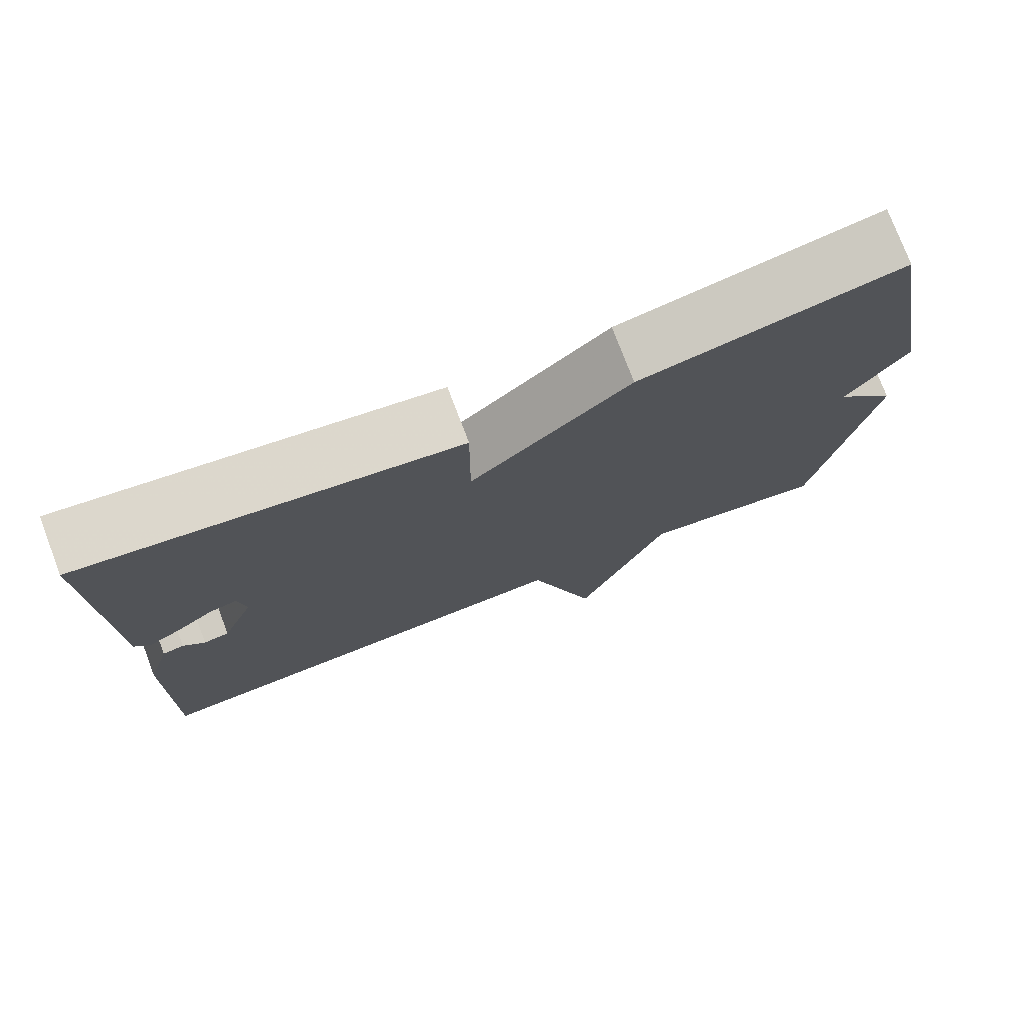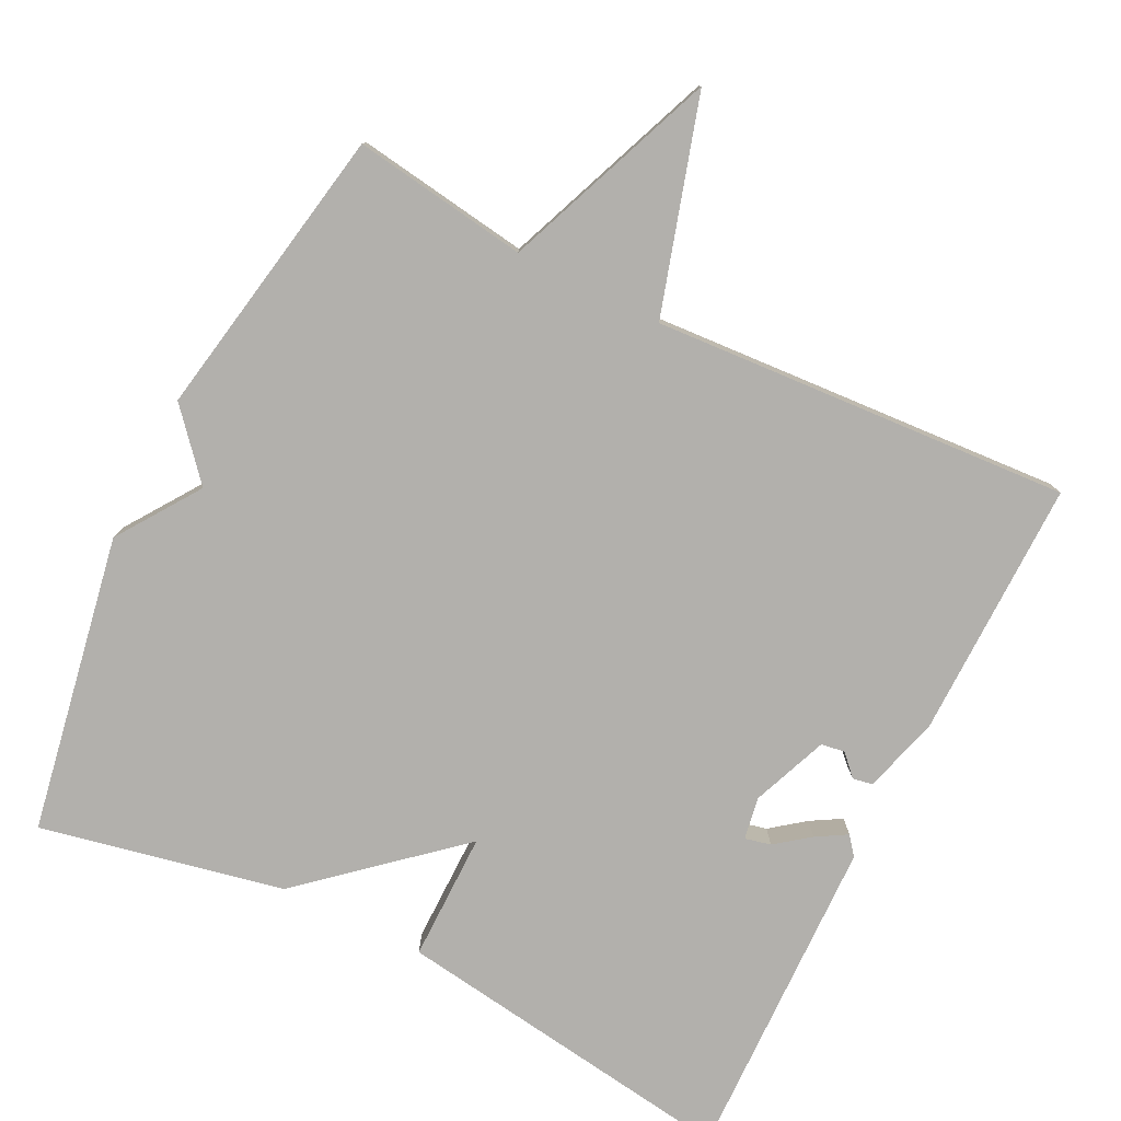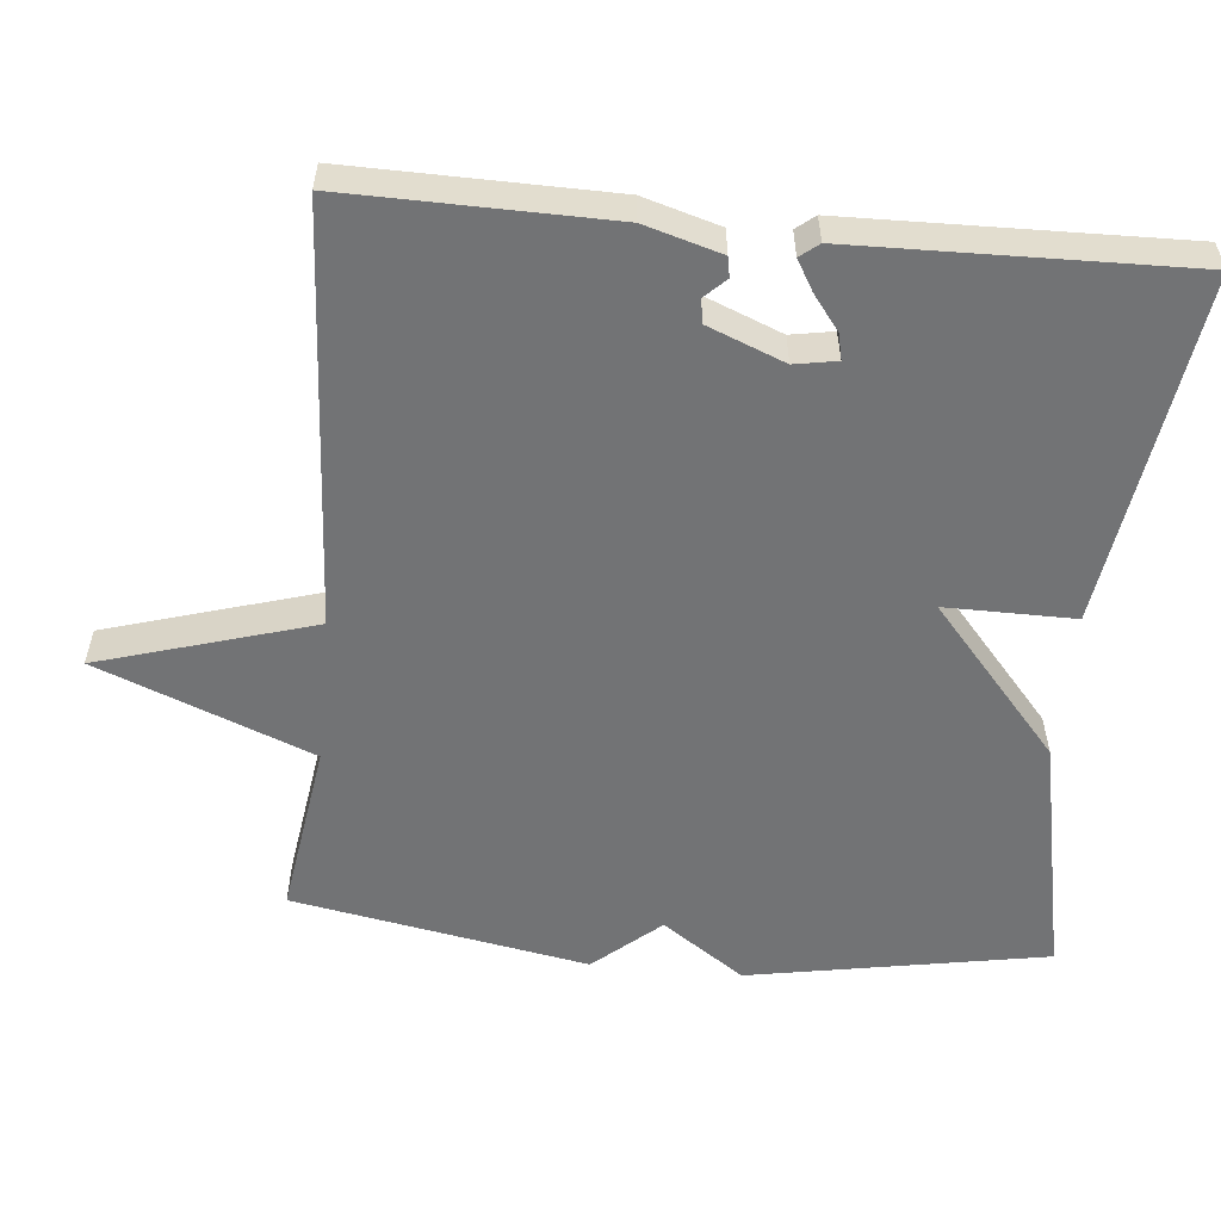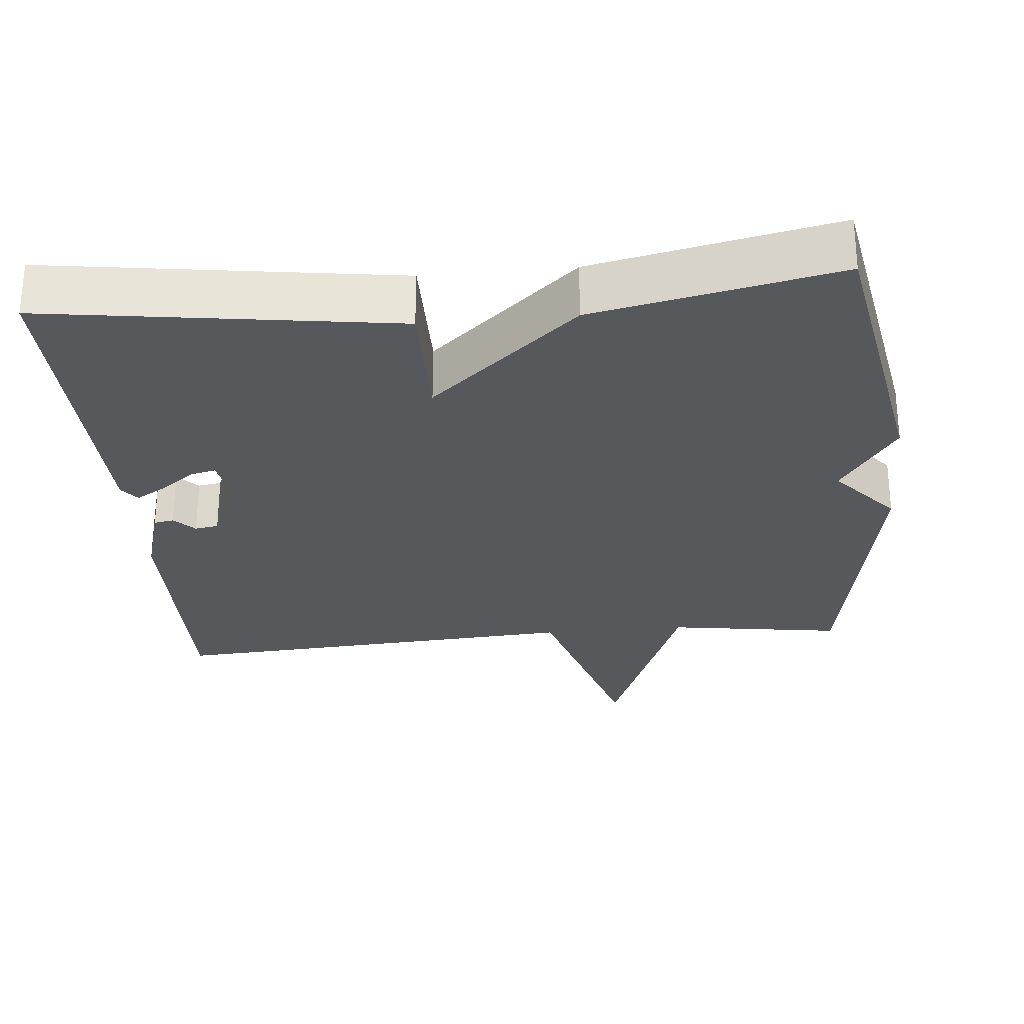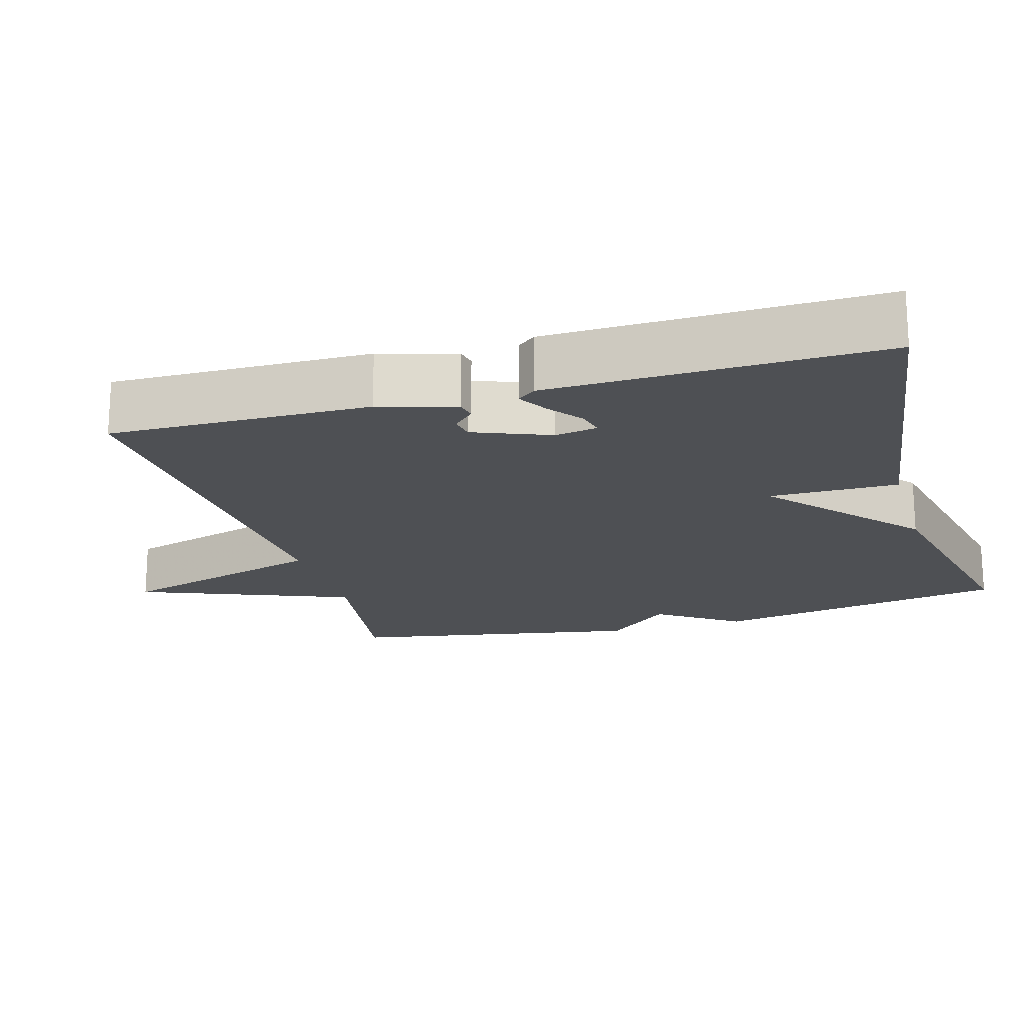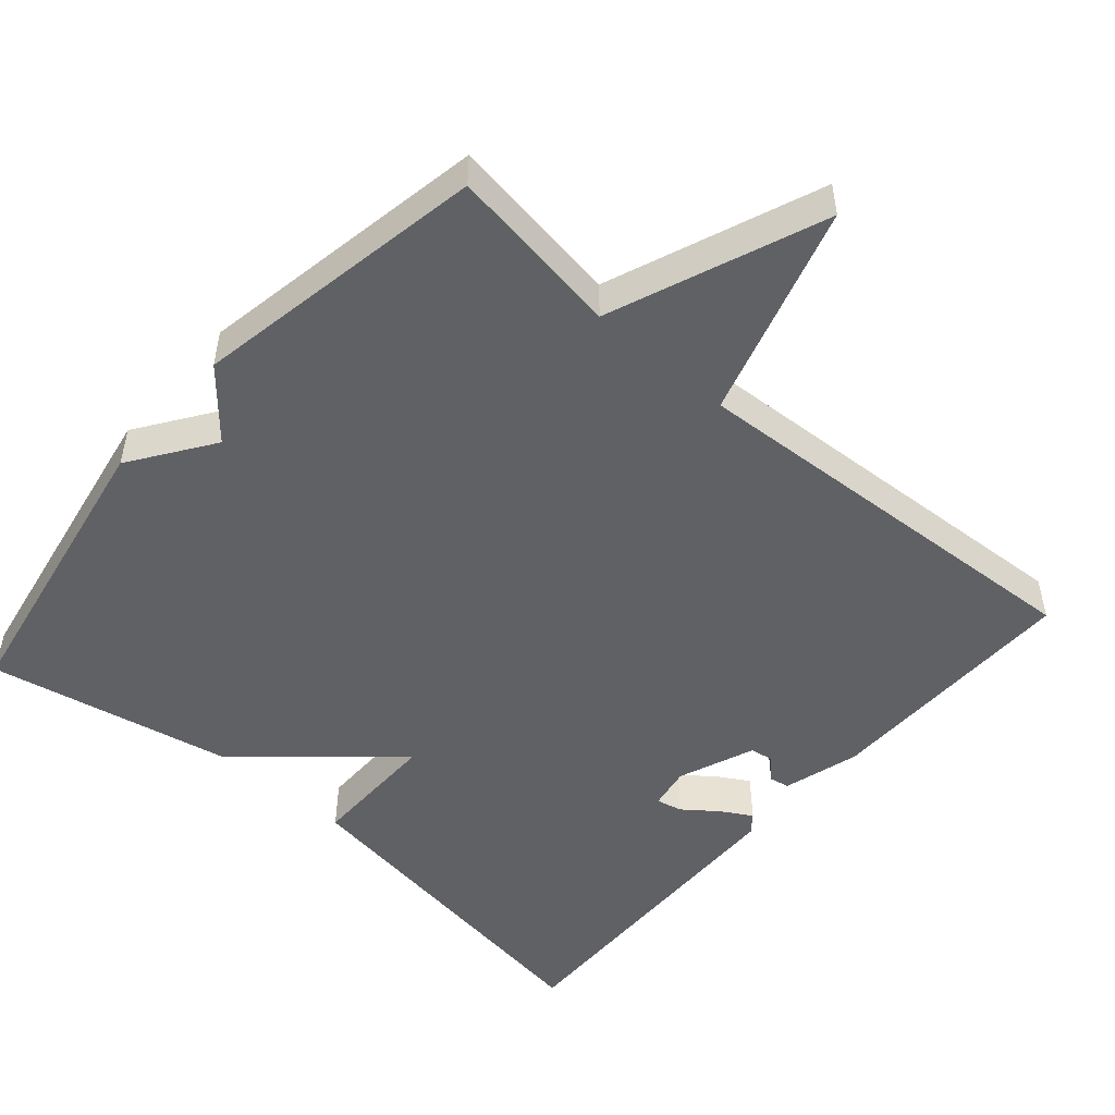
<metadata>
{"format":"obj","ext":"obj","renderer":"f3d","projection":"perspective","resolution":1024,"background":"white","views":[{"elev":76.3,"azim":-20.8,"up":"+Z"},{"elev":-78.7,"azim":153.6,"up":"+Y"},{"elev":-55.9,"azim":-95.5,"up":"+Y"},{"elev":-28.1,"azim":5.4,"up":"+Y"},{"elev":-18.7,"azim":-73.8,"up":"+Y"},{"elev":-50.4,"azim":138.9,"up":"+Y"}]}
</metadata>
<code>
v 0.5 0.07 -0.5
v 0.264 0.07 -0.465
v 0.15 0.07 -0.753
v 0.064 0.07 -0.465
v -0.5 0.07 -0.5
v -0.495 0.07 -0.149
v -0.465 0.07 -0.046
v -0.438 0.07 -0.041
v -0.411 0.07 -0.069
v -0.379 0.07 -0.064
v -0.338 0.07 0.039
v -0.348 0.07 0.096
v -0.383 0.07 0.088
v -0.429 0.07 0.053
v -0.47 0.07 0.029
v -0.49 0.07 0.054
v -0.5 0.07 0.5
v -0.029 0.07 0.432
v -0.03 0.07 0.258
v 0.171 0.07 0.432
v 0.5 0.07 0.5
v 0.572 0.07 0.098
v 0.495 0.07 -0.013
v 0.572 0.07 -0.102
v 0.5 0 -0.5
v 0.264 0 -0.465
v 0.15 0 -0.753
v 0.064 0 -0.465
v -0.5 0 -0.5
v -0.495 0 -0.149
v -0.465 0 -0.046
v -0.438 0 -0.041
v -0.411 0 -0.069
v -0.379 0 -0.064
v -0.338 0 0.039
v -0.348 0 0.096
v -0.383 0 0.088
v -0.429 0 0.053
v -0.47 0 0.029
v -0.49 0 0.054
v -0.5 0 0.5
v -0.029 0 0.432
v -0.03 0 0.258
v 0.171 0 0.432
v 0.5 0 0.5
v 0.572 0 0.098
v 0.495 0 -0.013
v 0.572 0 -0.102
f 23 24 1 2
f 21 22 23
f 20 21 23
f 19 20 23
f 19 23 2
f 16 17 18 19
f 13 14 15 16
f 13 16 19
f 12 13 19
f 11 12 19 2
f 7 8 9
f 6 7 9
f 5 6 9
f 4 5 9 10
f 2 3 4
f 2 4 10 11
f 26 25 48 47
f 47 46 45
f 47 45 44
f 47 44 43
f 26 47 43
f 43 42 41 40
f 40 39 38 37
f 43 40 37
f 43 37 36
f 26 43 36 35
f 33 32 31
f 33 31 30
f 33 30 29
f 34 33 29 28
f 28 27 26
f 35 34 28 26
f 1 25 26 2
f 2 26 27 3
f 3 27 28 4
f 4 28 29 5
f 5 29 30 6
f 6 30 31 7
f 7 31 32 8
f 8 32 33 9
f 9 33 34 10
f 10 34 35 11
f 11 35 36 12
f 12 36 37 13
f 13 37 38 14
f 14 38 39 15
f 15 39 40 16
f 16 40 41 17
f 17 41 42 18
f 18 42 43 19
f 19 43 44 20
f 20 44 45 21
f 21 45 46 22
f 22 46 47 23
f 23 47 48 24
f 24 48 25 1

</code>
